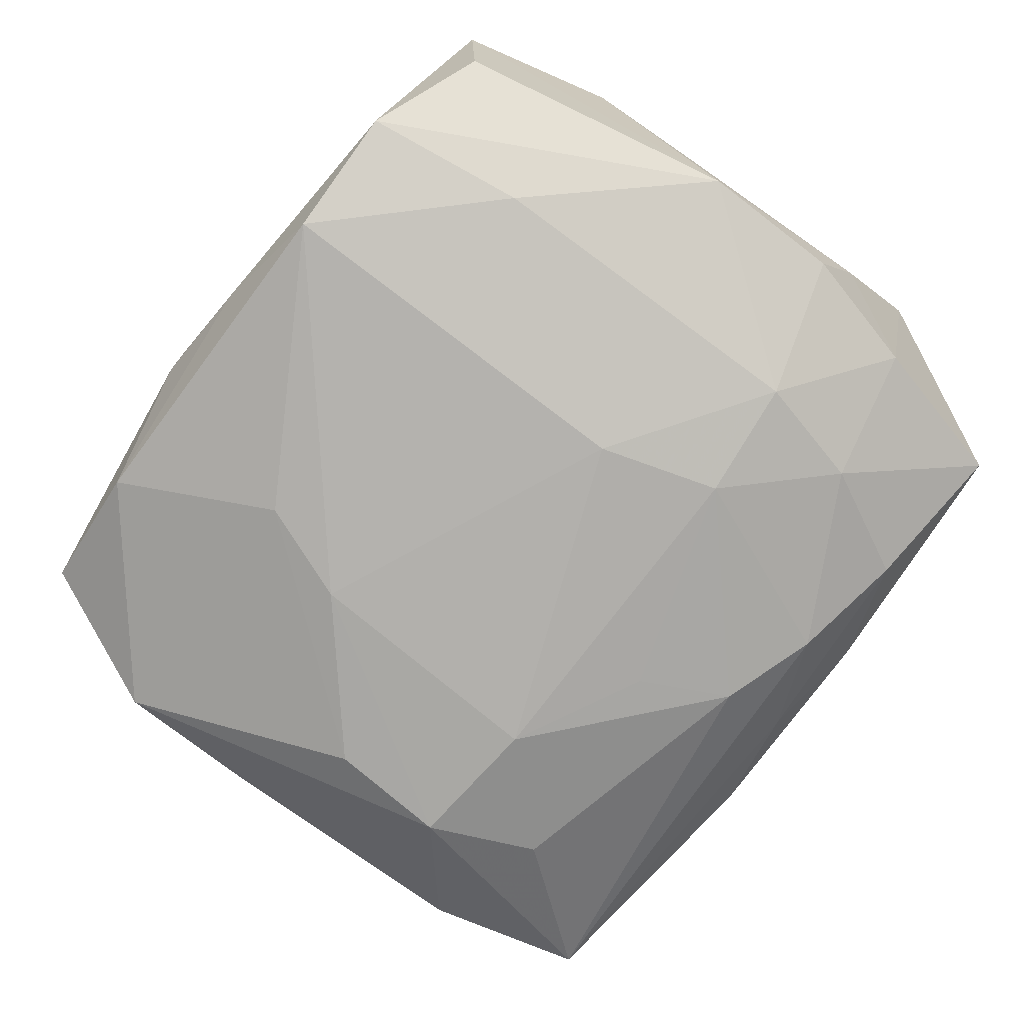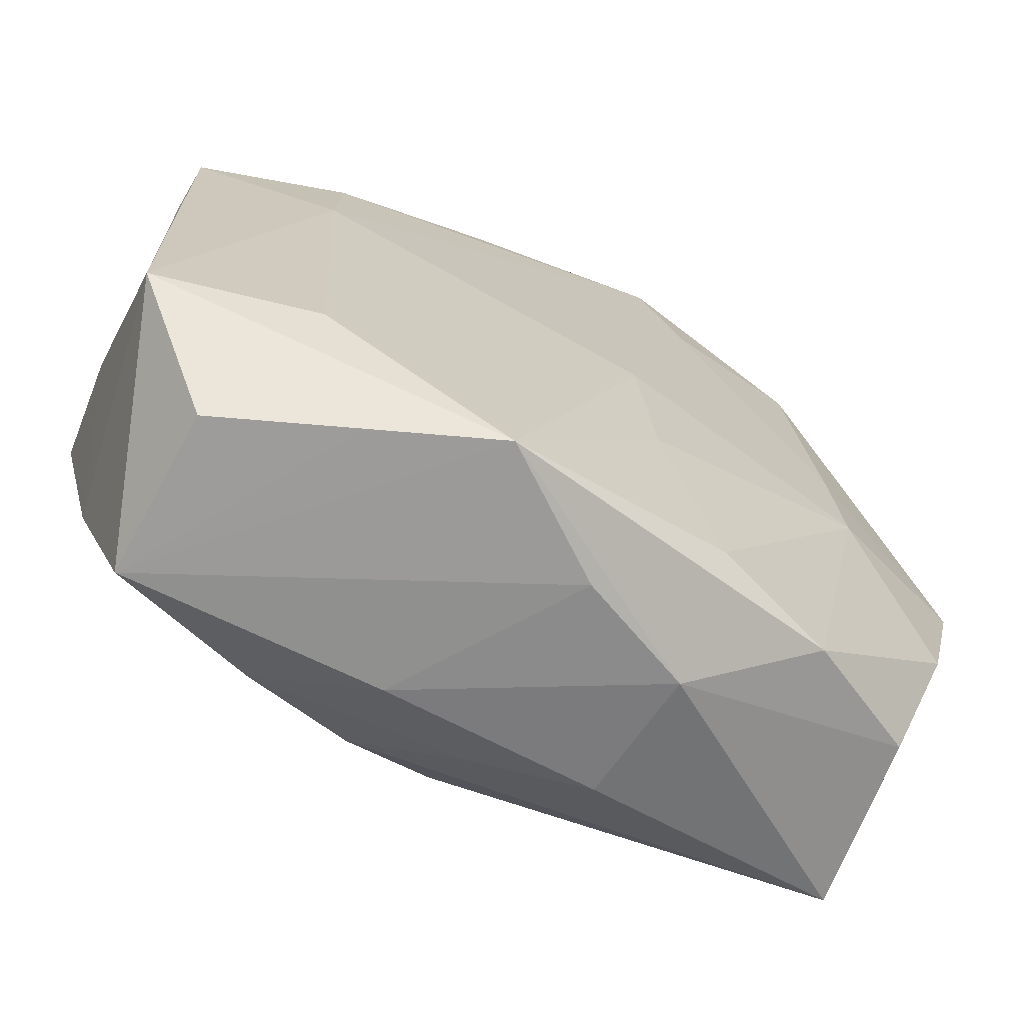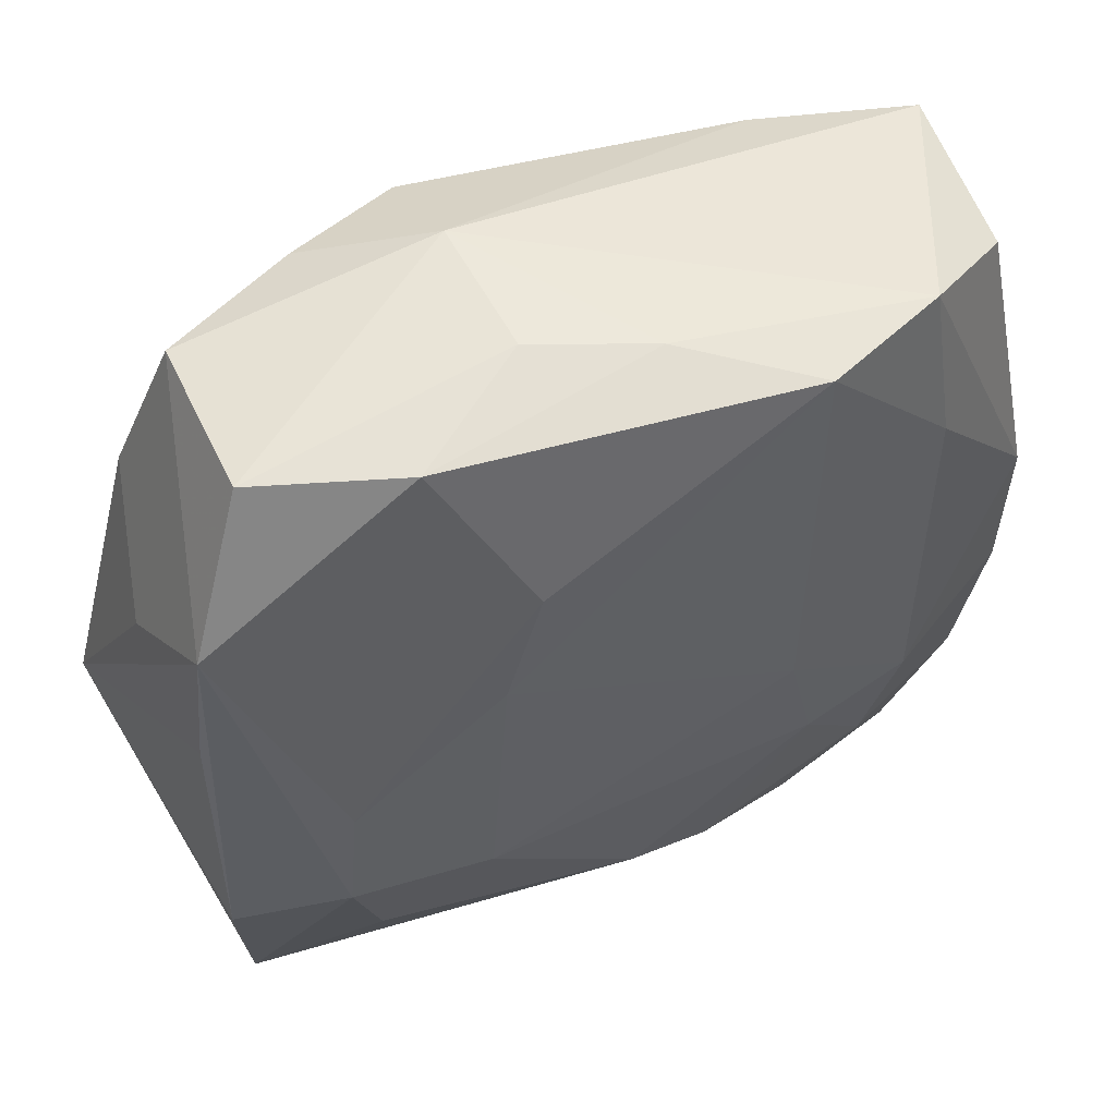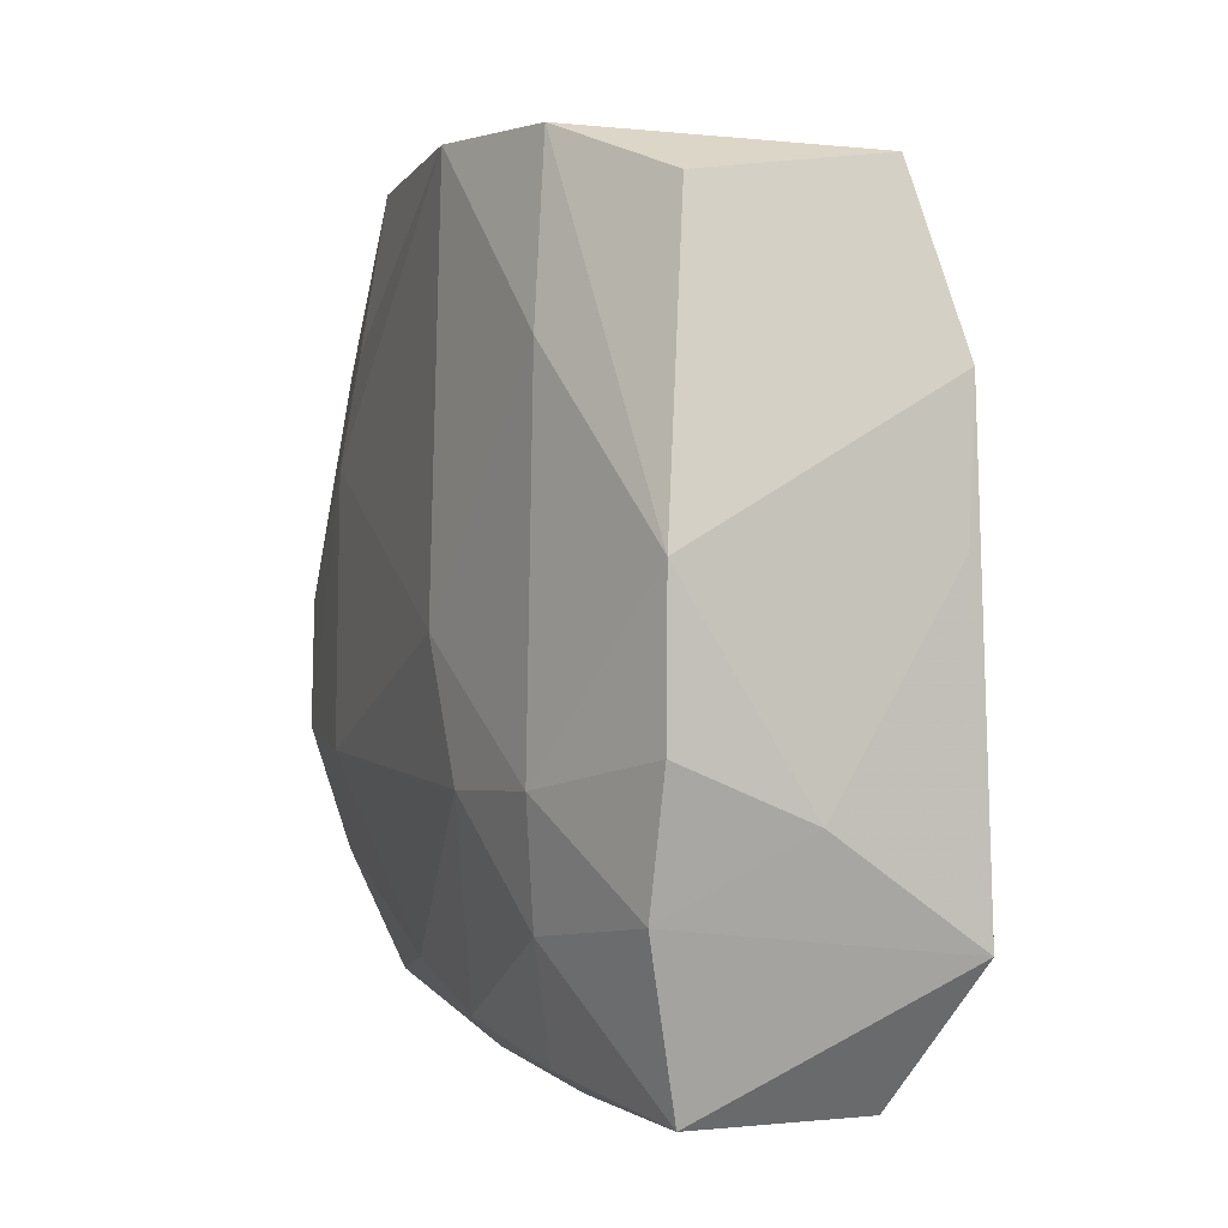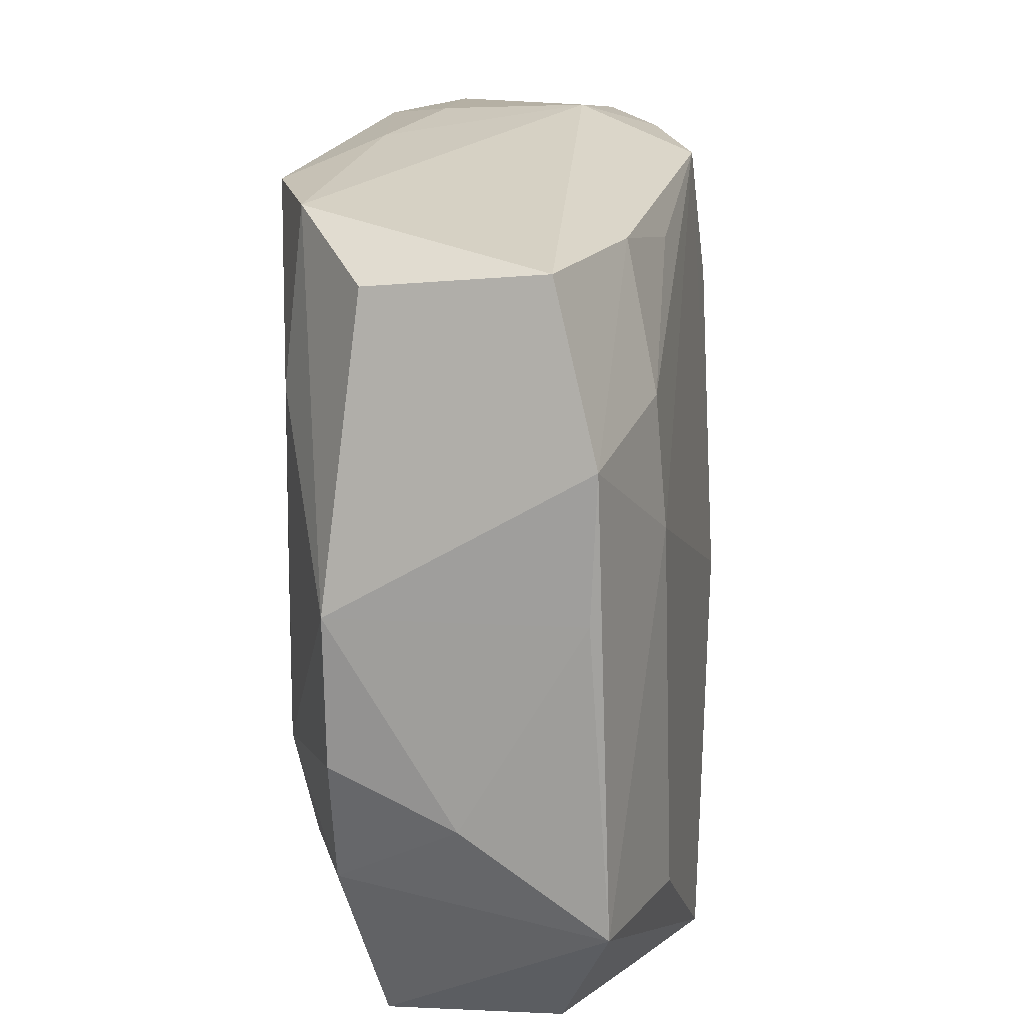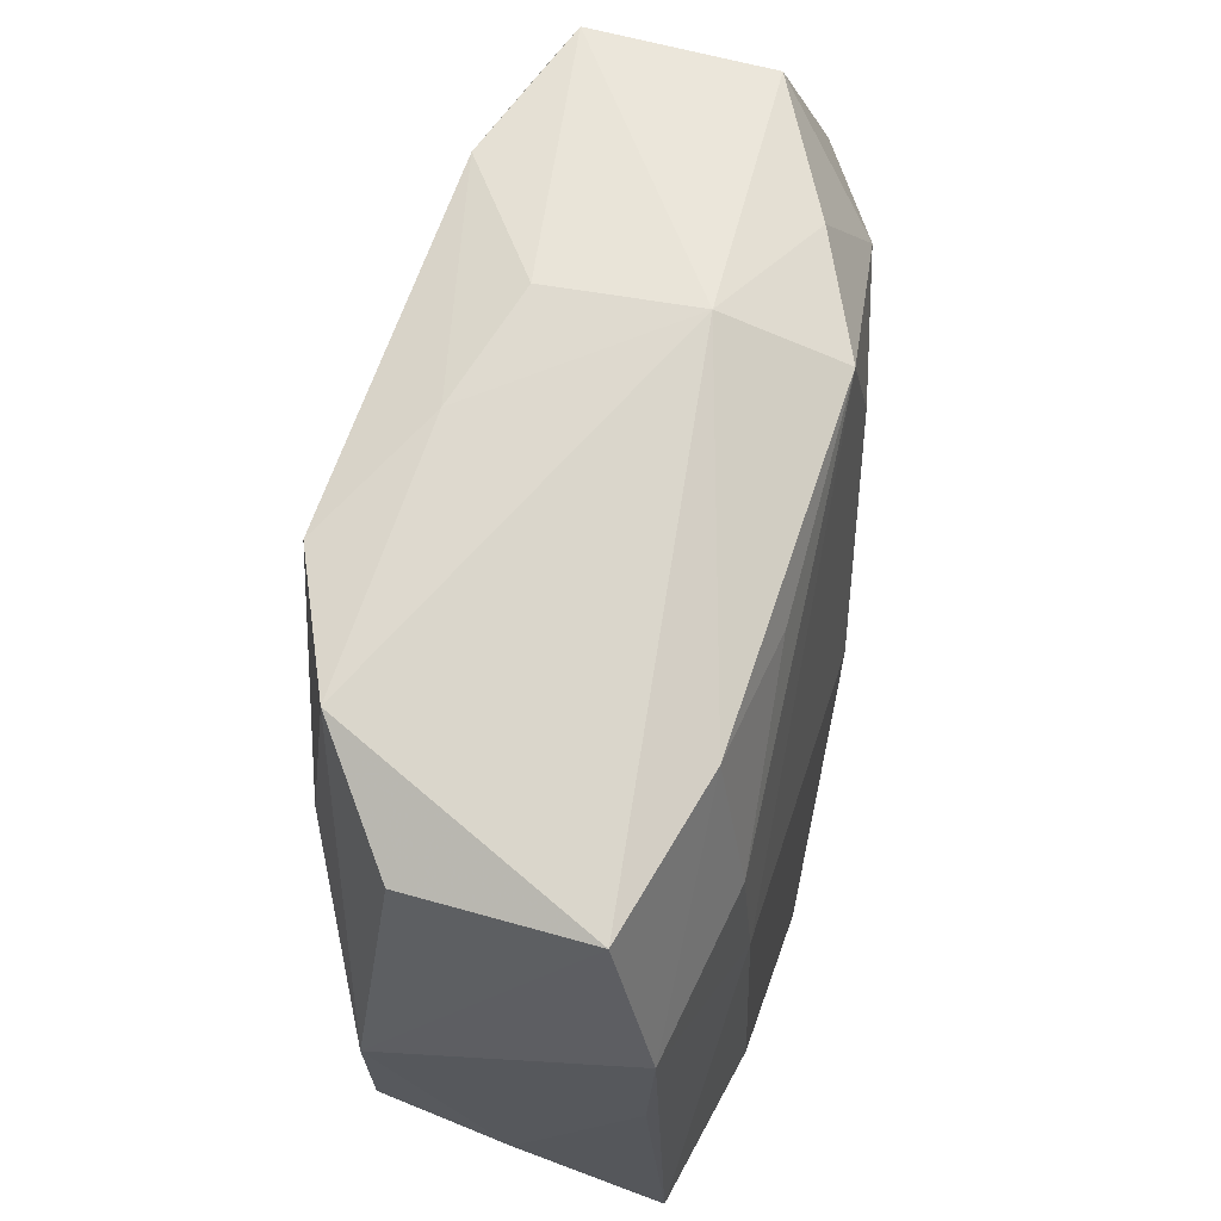
<metadata>
{"format":"obj","ext":"obj","renderer":"f3d","projection":"perspective","resolution":1024,"background":"white","views":[{"elev":-78.6,"azim":-125.3,"up":"+Z"},{"elev":-67.6,"azim":-28.0,"up":"+Y"},{"elev":51.7,"azim":154.0,"up":"+Y"},{"elev":0.1,"azim":-109.2,"up":"+Y"},{"elev":18.2,"azim":-82.9,"up":"+Y"},{"elev":65.7,"azim":-78.1,"up":"+Y"}]}
</metadata>
<code>
v 0.005153 -0.01715 0.0174
v -0.02333 0.03241 -0.01332
v 0.03651 -0.01564 0.01035
v 0.01124 -0.03354 -0.005596
v 0.02952 0.03295 -0.0082
v -0.02507 0.008001 0.01526
v 0.02739 -0.00906 -0.0171
v -0.02182 -0.02107 -0.01364
v -0.03734 -0.02165 0.01225
v -0.03734 0.004116 0.01049
v -0.03734 -0.01316 0.0004963
v 0.03322 0.01934 0.009543
v -0.01239 0.03239 -0.01725
v -0.006906 -0.02831 -0.01351
v -0.02498 0.01831 -0.01463
v 0.02427 -0.01885 -0.01462
v -0.0182 -0.03384 0.01307
v 0.03579 -0.01574 -0.01089
v -0.0364 -0.008701 -0.009696
v 0.02189 -0.03095 0.01238
v 0.007561 0.03182 0.01502
v -0.01424 -0.01176 -0.01687
v 0.03502 0.02023 -0.01182
v 0.03381 -0.03 -0.007468
v 0.007351 0.03534 -0.006704
v 0.01121 -0.03015 0.0157
v -0.007408 -0.03419 -0.005284
v 0.02506 0.001618 0.01503
v -0.01667 -0.03082 -0.01077
v 0.01394 0.01134 -0.01797
v 0.003447 -0.00462 0.01783
v -0.02963 -0.03303 -0.006489
v -0.02439 0.01854 0.01428
v 0.01095 0.02035 0.01614
v 0.01207 -0.0354 0.006384
v -0.03716 0.016 0.01097
v 0.01776 0.03327 -0.0132
v 0.02582 -0.007985 0.01526
v 0.0175 0.03258 0.0112
v 0.00215 -0.03552 0.01046
v -0.02946 -0.03282 0.007856
v 0.02648 0.001272 -0.01706
v -0.00234 0.03444 -0.01047
v -0.02109 0.03001 0.0116
v 0.007564 0.03584 0.005309
v -0.02387 -0.02297 0.01611
v 0.001689 -0.03193 -0.008721
v 0.03939 -0.004263 0.01026
v 0.001187 -0.02495 -0.01504
v 0.03579 0.008162 -0.01076
v -0.03423 0.02993 0.007245
v 0.01056 0.0199 -0.01724
v 0.02307 0.0223 0.01431
v -0.01139 -0.001032 -0.0179
v -0.0102 0.02789 0.01386
v 0.02908 0.03247 0.006163
v -0.02452 -0.01129 -0.01503
v -0.03275 0.02828 -0.007185
v 0.004533 -0.01689 -0.01656
v 0.03251 -0.02851 0.006927
v 0.01551 -0.01043 -0.01797
v -0.008146 -0.03467 0.01768
v -0.03329 -0.01946 -0.009753
v -0.03688 0.003751 -0.009792
v 0.03651 0.01273 -0.0007462
f 48 53 28
f 34 28 53
f 56 39 53
f 45 39 56
f 45 2 51
f 6 62 31
f 9 6 36
f 54 15 13
f 13 15 2
f 21 34 53
f 53 39 21
f 21 39 45
f 31 34 21
f 21 6 31
f 48 23 65
f 23 56 65
f 58 51 2
f 10 9 36
f 62 6 46
f 46 9 62
f 6 9 46
f 62 9 17
f 32 9 63
f 63 8 32
f 32 8 29
f 32 29 27
f 62 17 32
f 23 42 52
f 5 56 23
f 45 56 5
f 48 24 18
f 27 29 47
f 27 47 4
f 4 47 24
f 45 51 44
f 44 21 45
f 44 51 36
f 48 65 12
f 12 65 56
f 12 53 48
f 12 56 53
f 2 15 64
f 64 58 2
f 64 10 36
f 36 51 64
f 51 58 64
f 62 20 26
f 41 17 9
f 9 32 41
f 41 32 17
f 30 52 42
f 54 13 30
f 13 52 30
f 23 52 37
f 37 5 23
f 37 52 13
f 50 23 48
f 48 18 50
f 50 18 23
f 20 60 3
f 3 24 48
f 3 60 24
f 29 8 14
f 14 47 29
f 24 47 14
f 14 49 24
f 24 49 16
f 35 4 24
f 35 60 20
f 24 60 35
f 35 20 62
f 27 4 35
f 6 21 33
f 36 6 33
f 33 44 36
f 57 64 15
f 57 15 54
f 57 8 63
f 63 9 11
f 9 10 11
f 10 64 11
f 31 62 1
f 62 26 1
f 43 37 13
f 43 2 45
f 43 13 2
f 45 5 25
f 5 37 25
f 25 43 45
f 37 43 25
f 38 26 20
f 20 3 38
f 38 1 26
f 48 28 38
f 38 3 48
f 31 1 38
f 38 34 31
f 28 34 38
f 61 16 49
f 54 30 61
f 7 18 24
f 24 16 7
f 7 42 23
f 23 18 7
f 16 61 7
f 7 30 42
f 7 61 30
f 27 35 40
f 40 35 62
f 40 32 27
f 62 32 40
f 21 44 55
f 55 33 21
f 44 33 55
f 19 57 63
f 64 57 19
f 63 11 19
f 19 11 64
f 22 57 54
f 54 61 22
f 8 57 22
f 22 14 8
f 49 14 22
f 59 61 49
f 49 22 59
f 59 22 61

</code>
